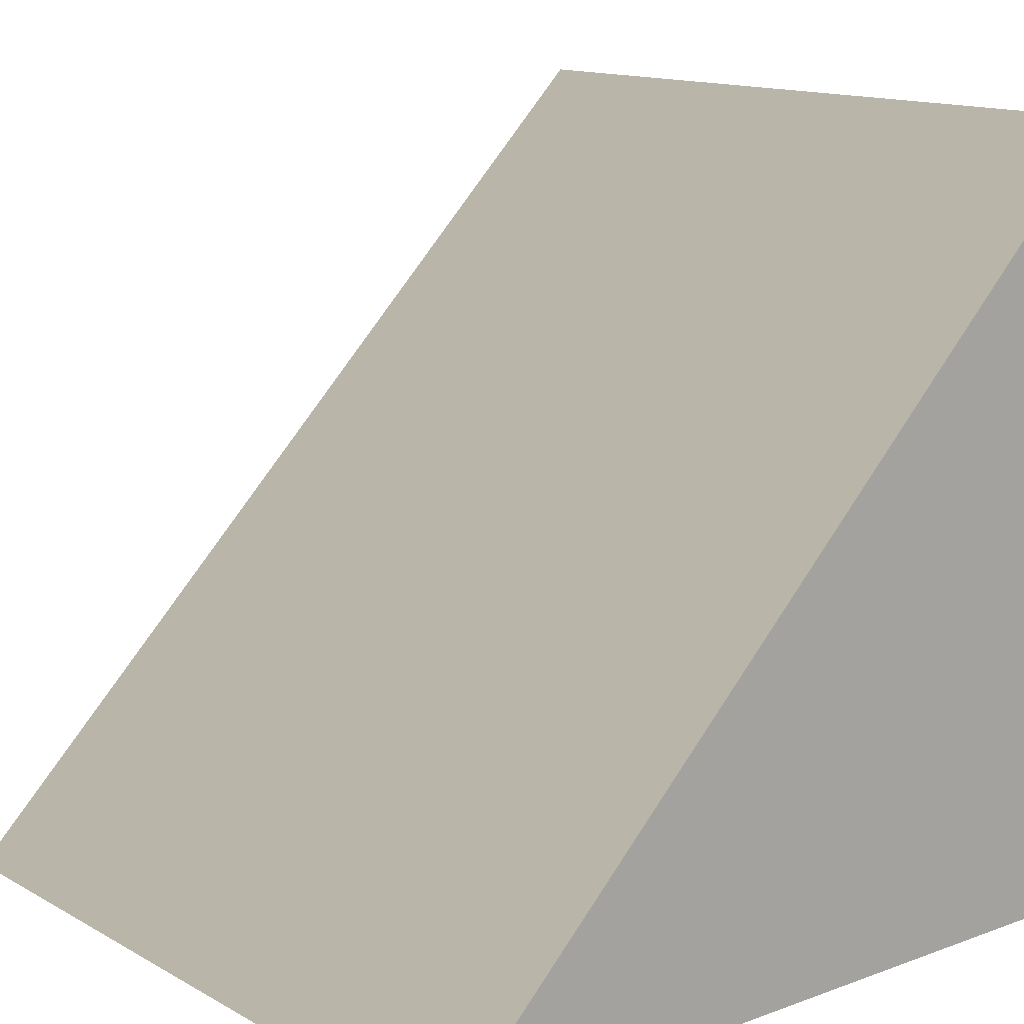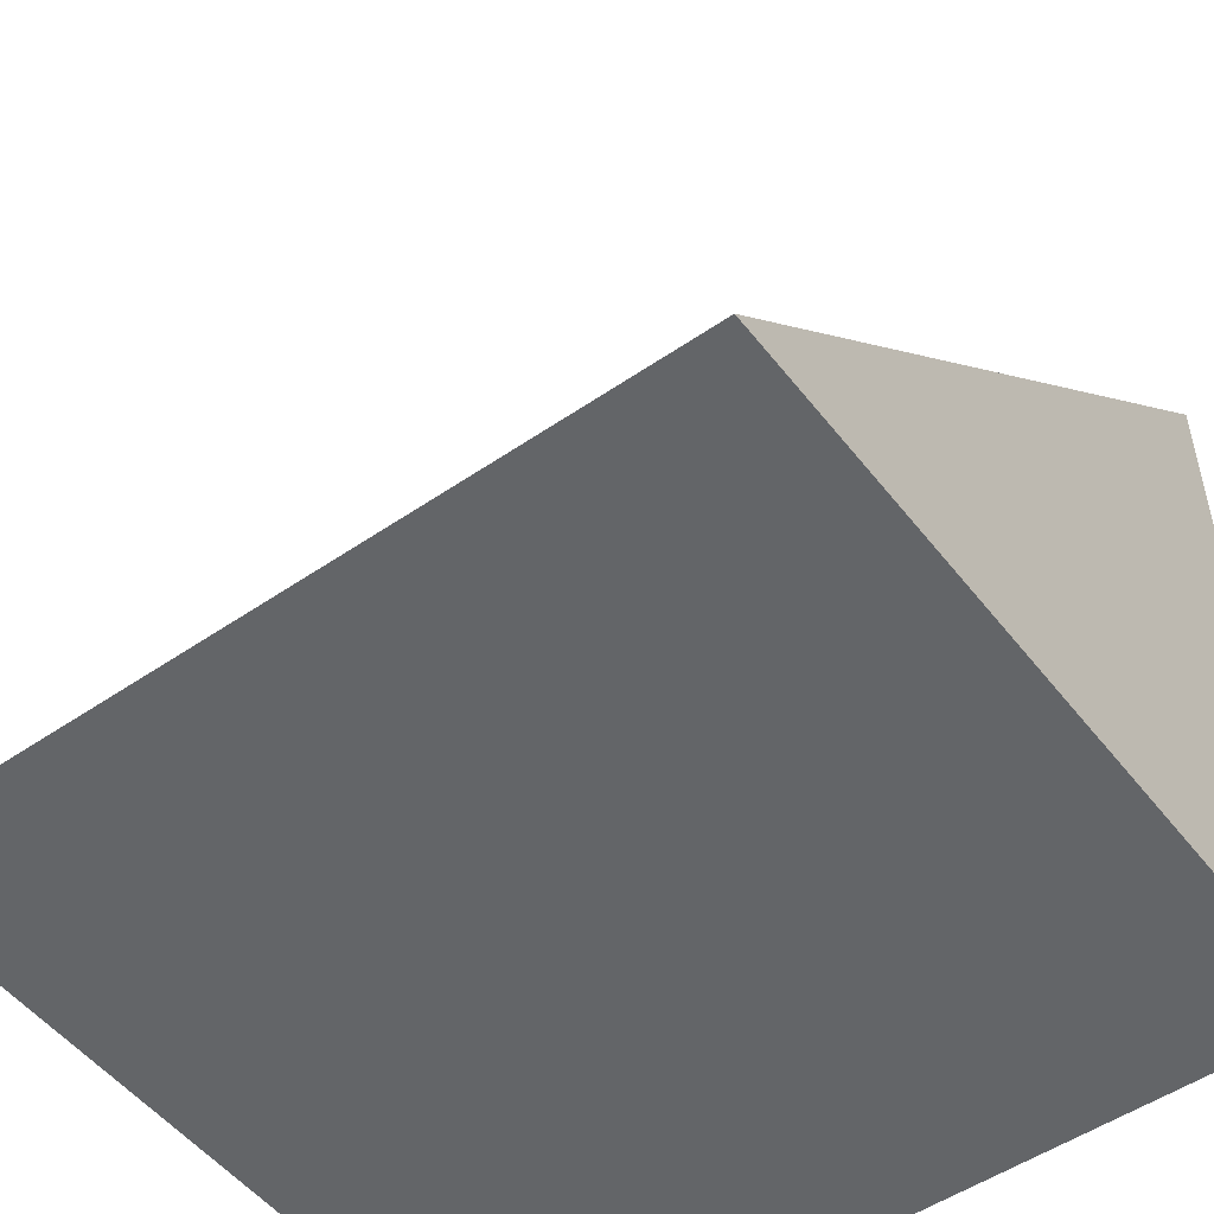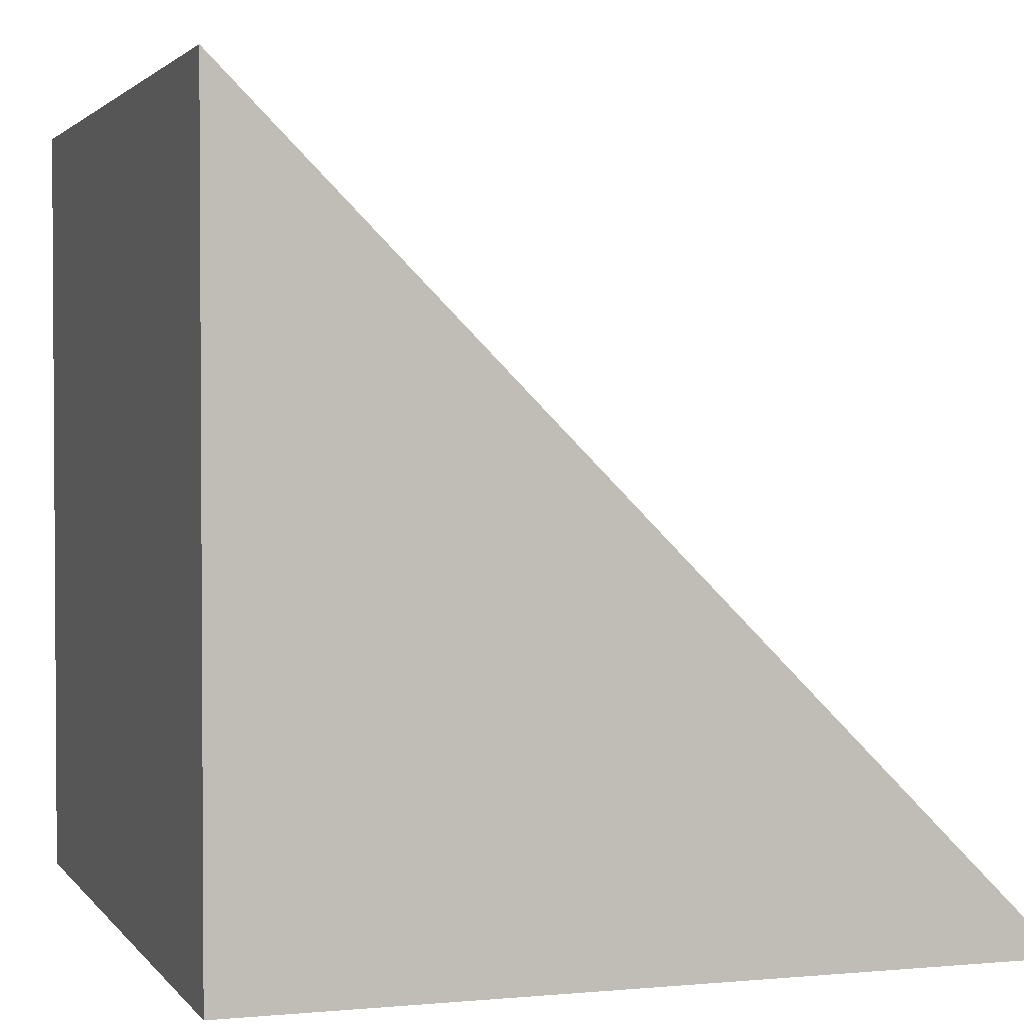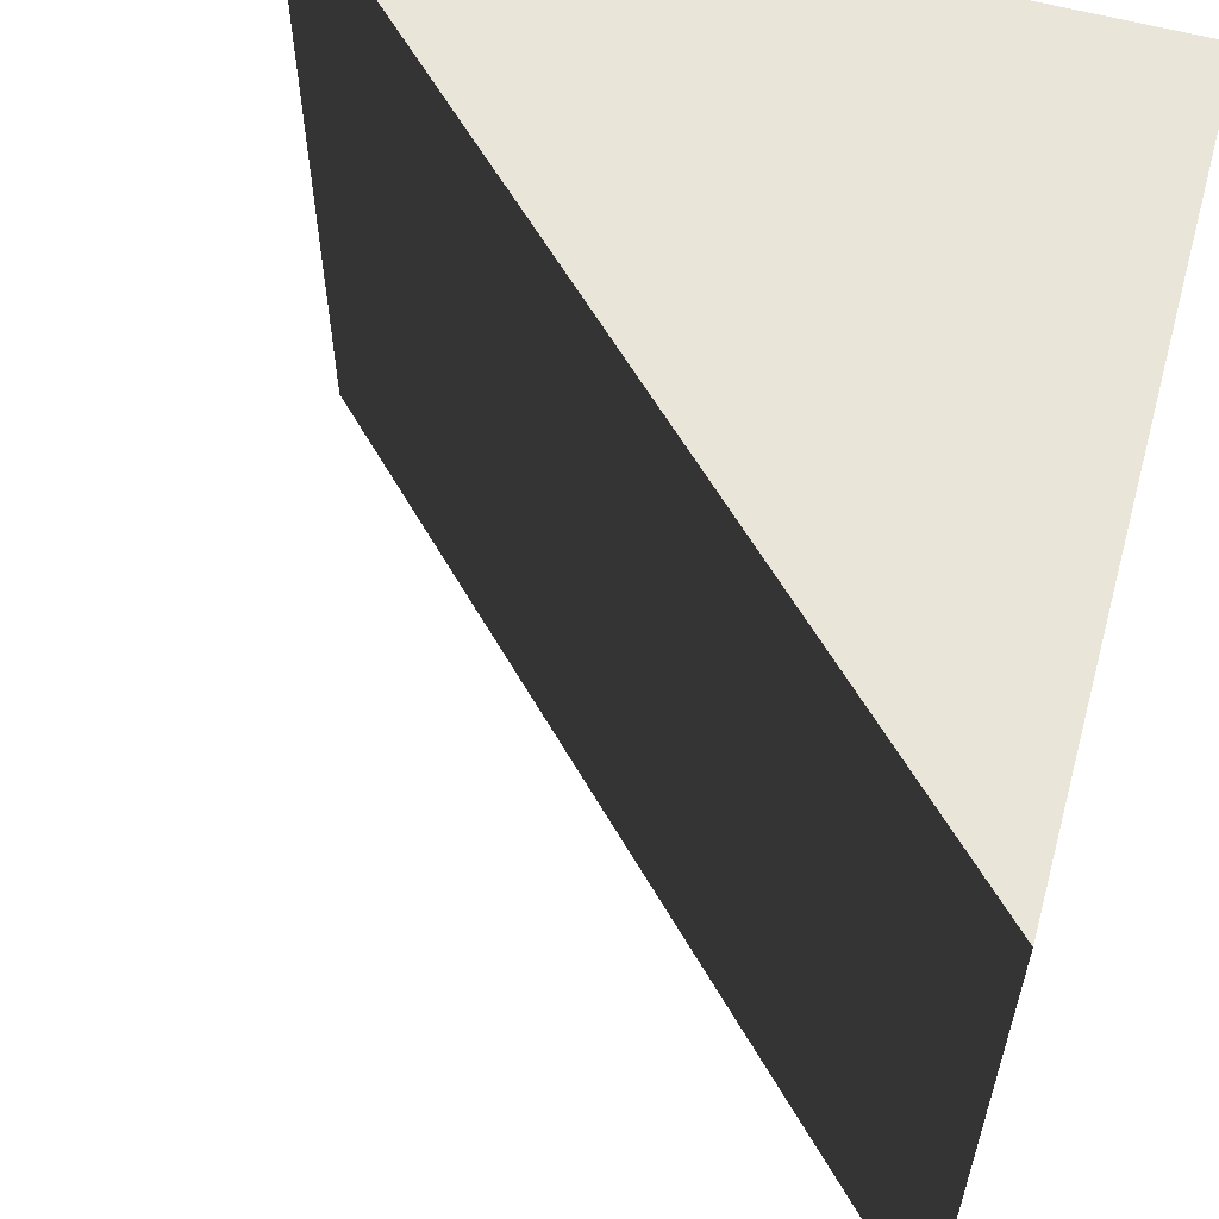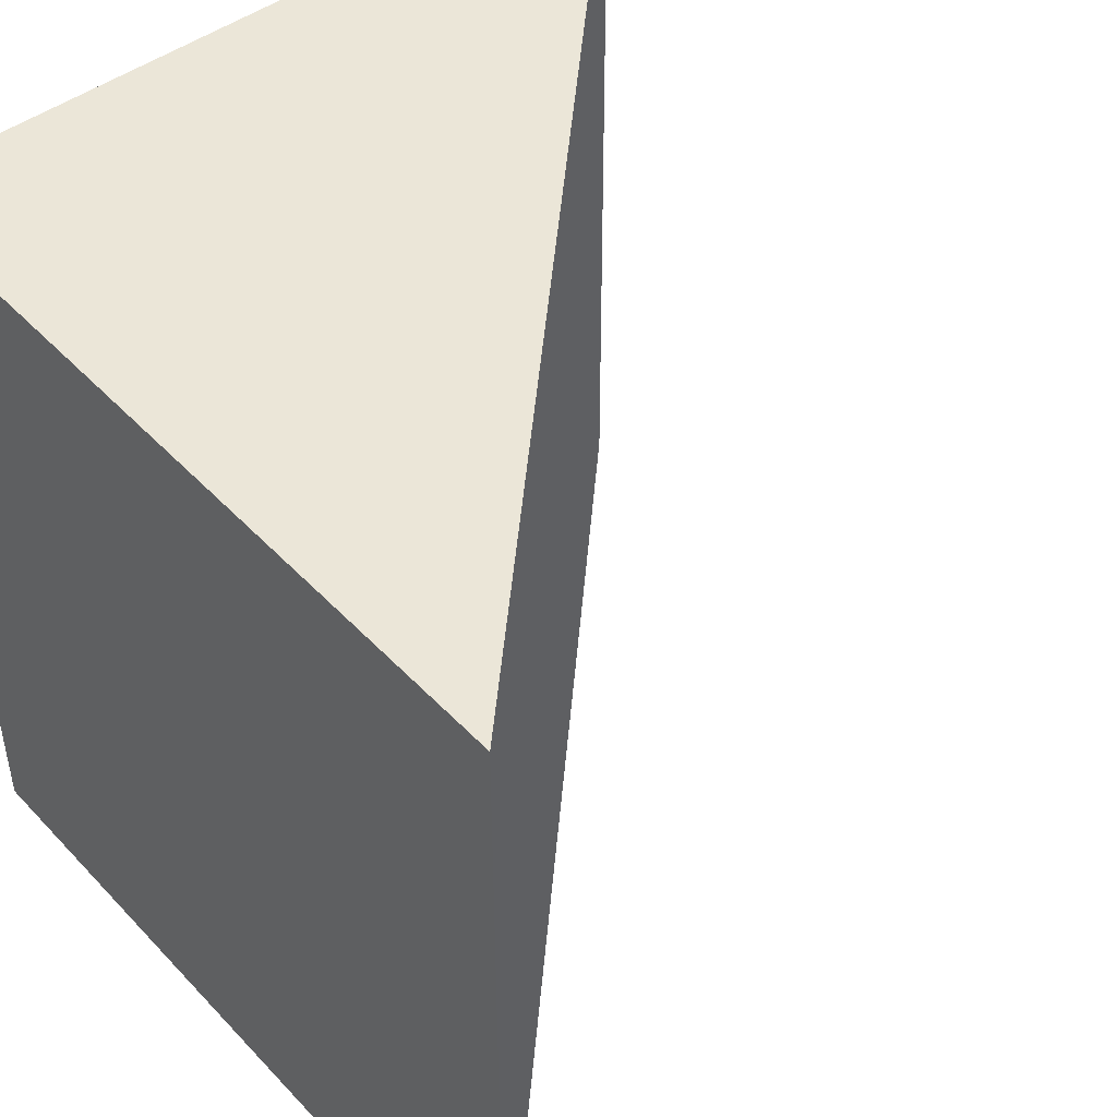
<metadata>
{"format":"obj","ext":"obj","renderer":"f3d","projection":"perspective","resolution":1024,"background":"white","views":[{"elev":13.7,"azim":140.8,"up":"+Z"},{"elev":-51.4,"azim":126.7,"up":"+Z"},{"elev":2.2,"azim":-18.3,"up":"+Z"},{"elev":59.7,"azim":105.4,"up":"+Y"},{"elev":46.5,"azim":-40.2,"up":"+Y"}]}
</metadata>
<code>
o triangle
v -0.5 0.5 -0.5
v -0.5 0.5 0.5
v 0.5 0.5 -0.5
v 0.5 -0.5 -0.5
v -0.5 -0.5 0.5
v -0.5 -0.5 -0.5
v -0.5 -0.5 -0.5
v -0.5 0.5 -0.5
v 0.5 0.5 -0.5
v 0.5 -0.5 -0.5
v -0.5 -0.5 -0.5
v -0.5 -0.5 0.5
v -0.5 0.5 0.5
v -0.5 0.5 -0.5
v -0.5 0.5 0.5
v -0.5 -0.5 0.5
v 0.5 -0.5 -0.5
v 0.5 0.5 -0.5
f 1 2 3
f 4 5 6
f 7 8 9
f 7 9 10
f 11 12 13
f 11 13 14
f 15 16 17
f 15 17 18

</code>
